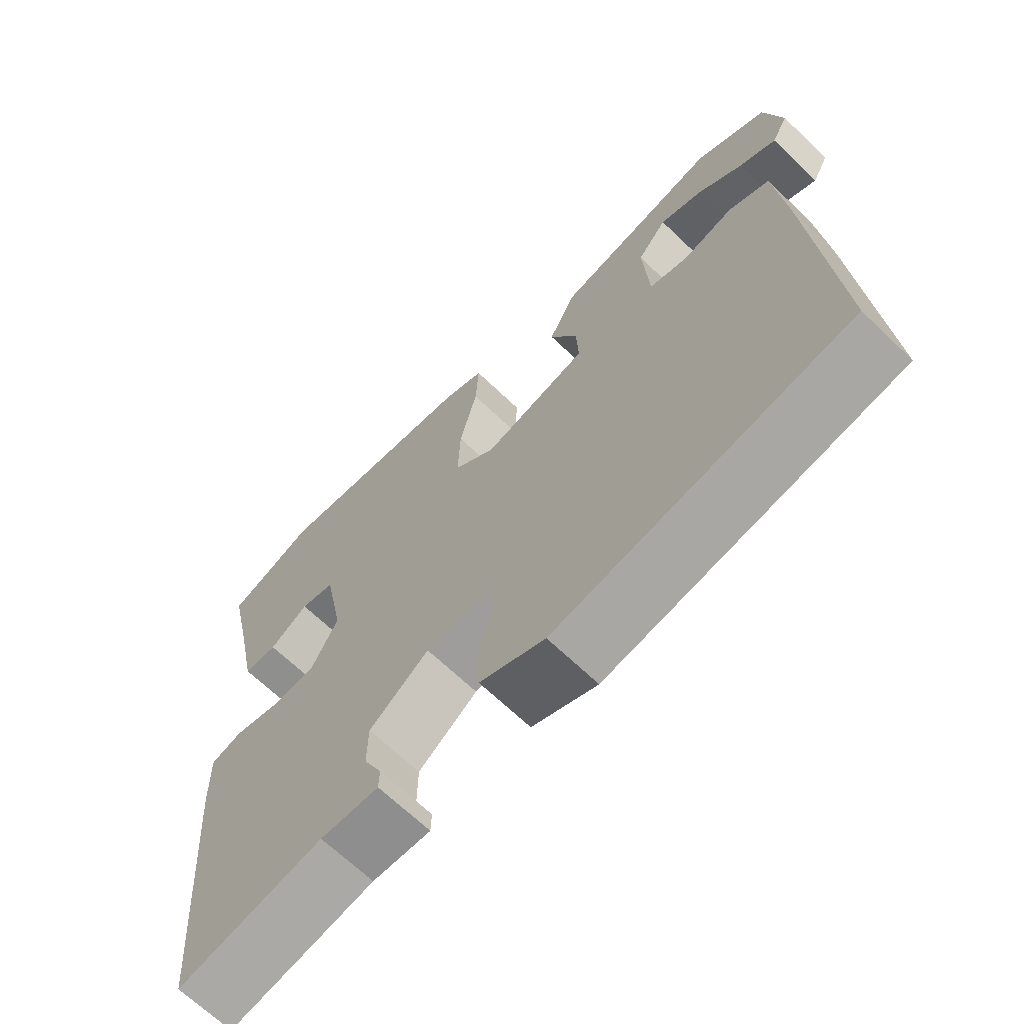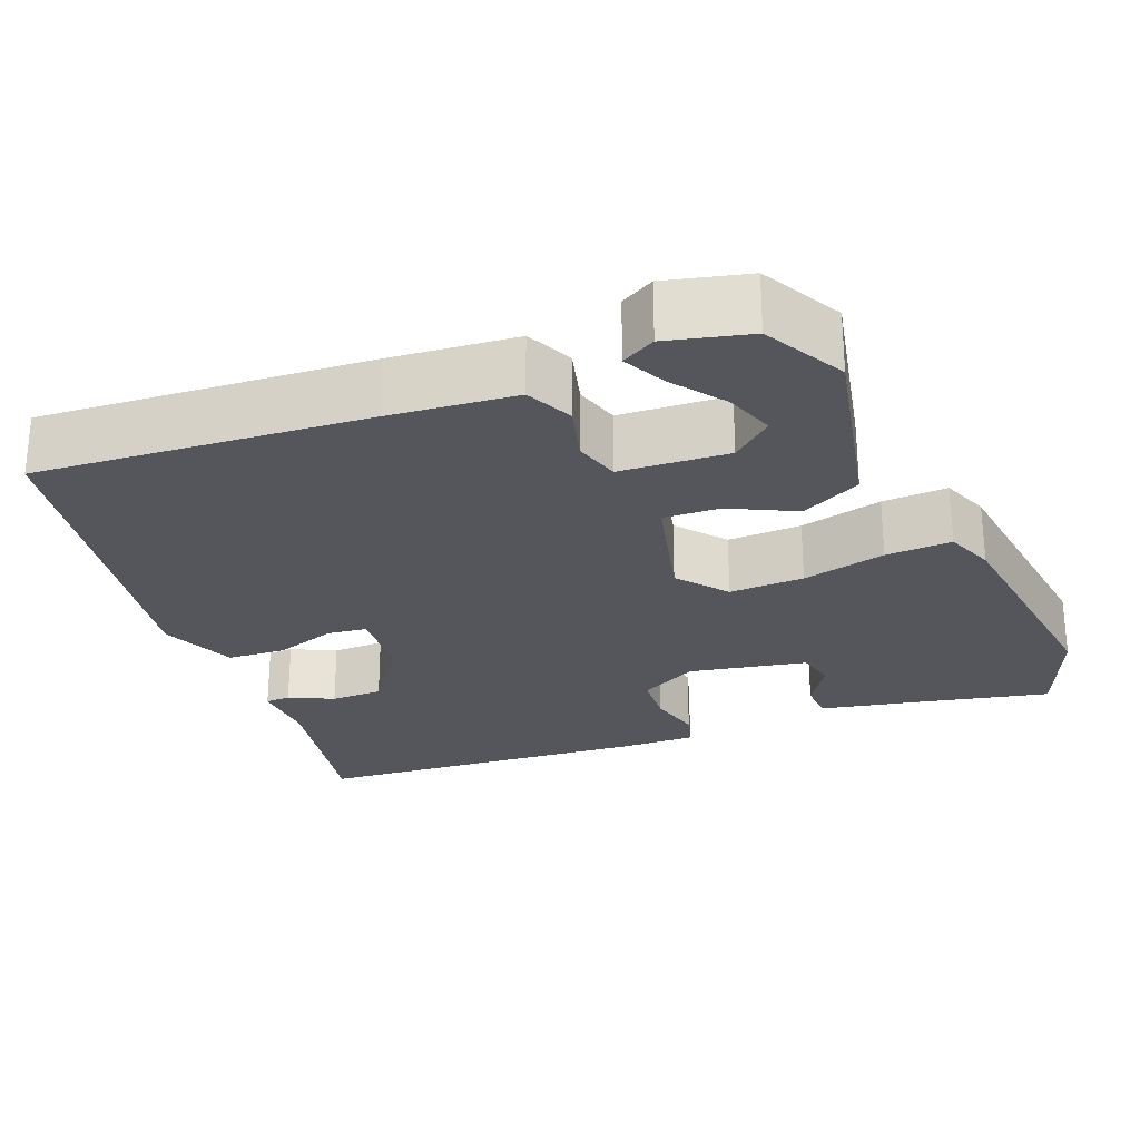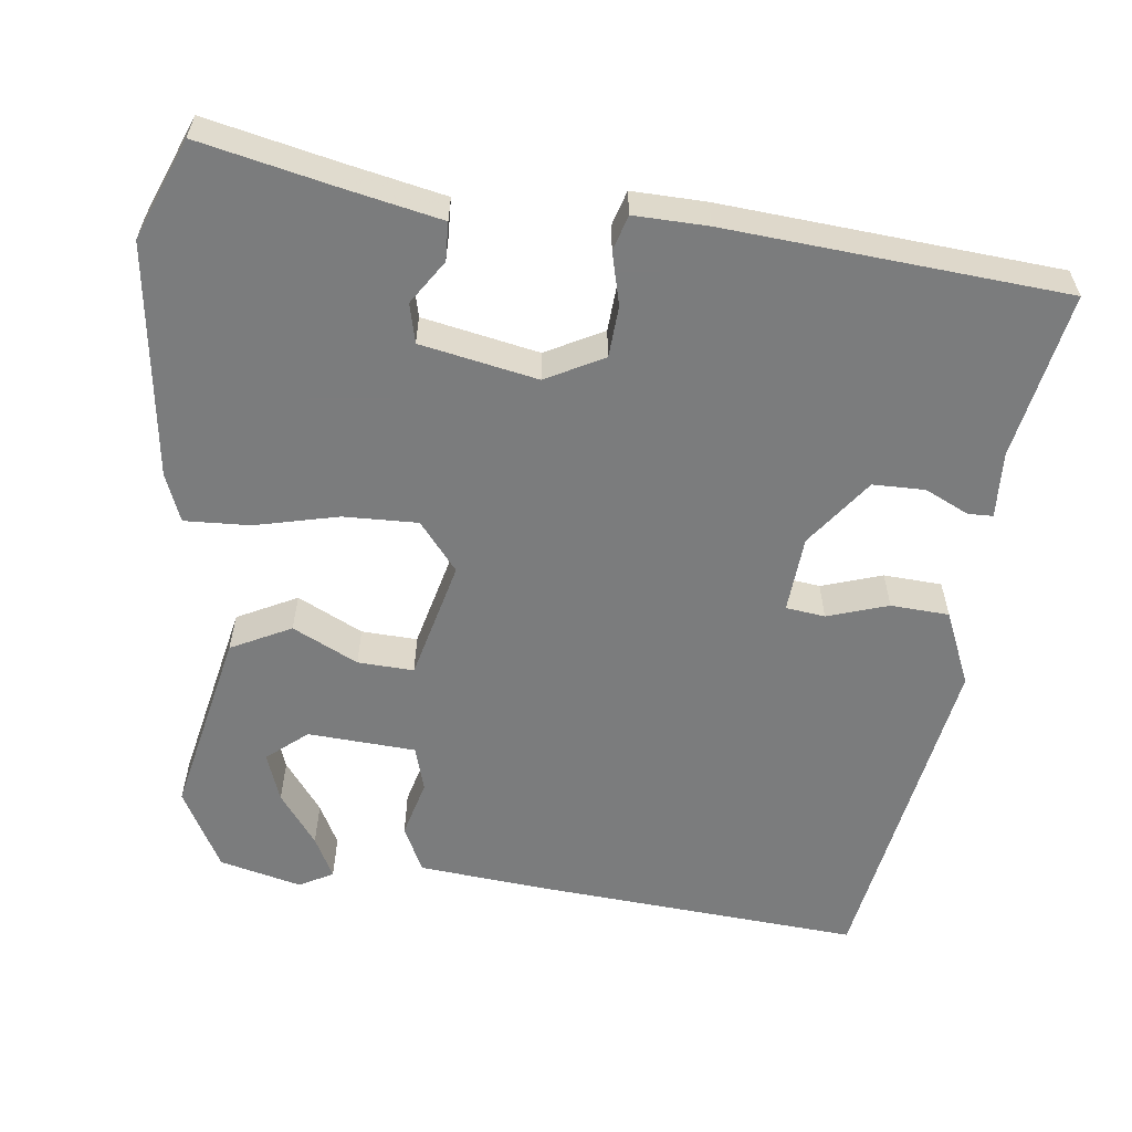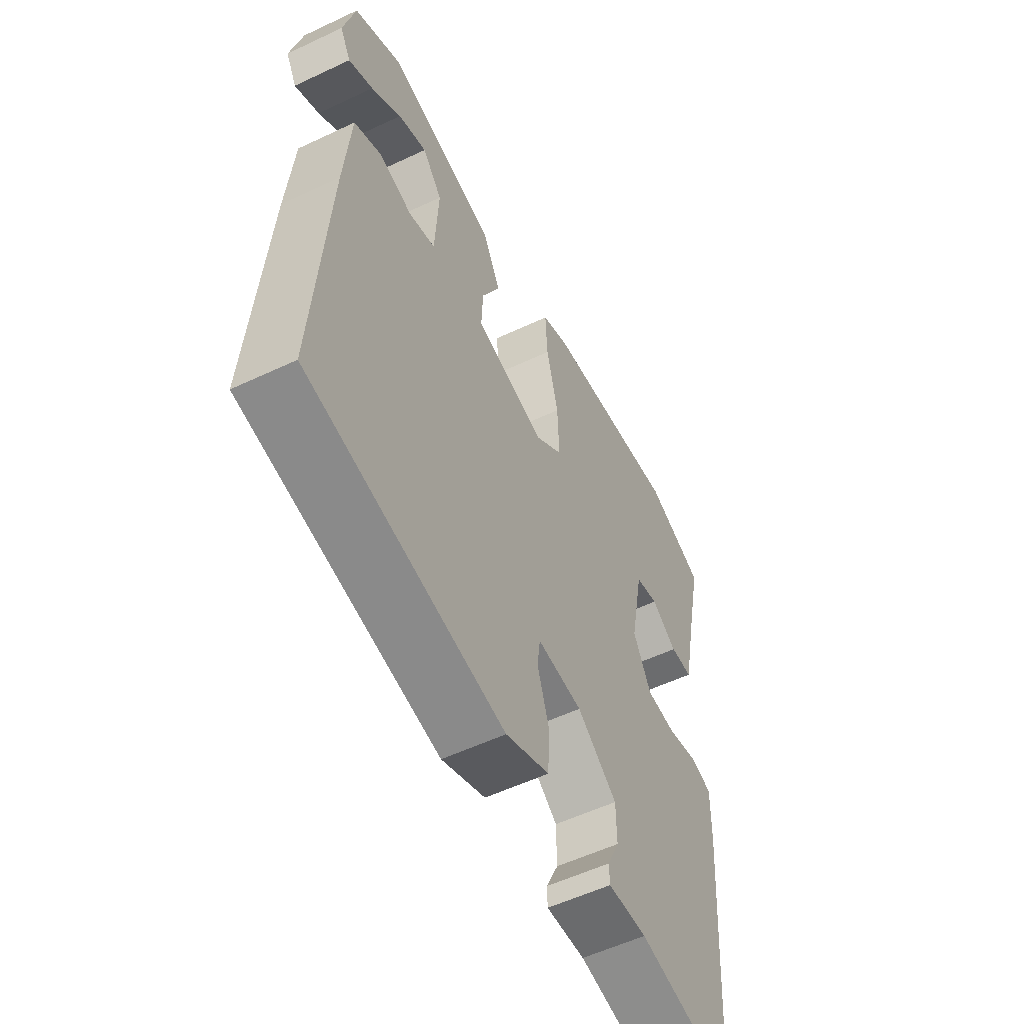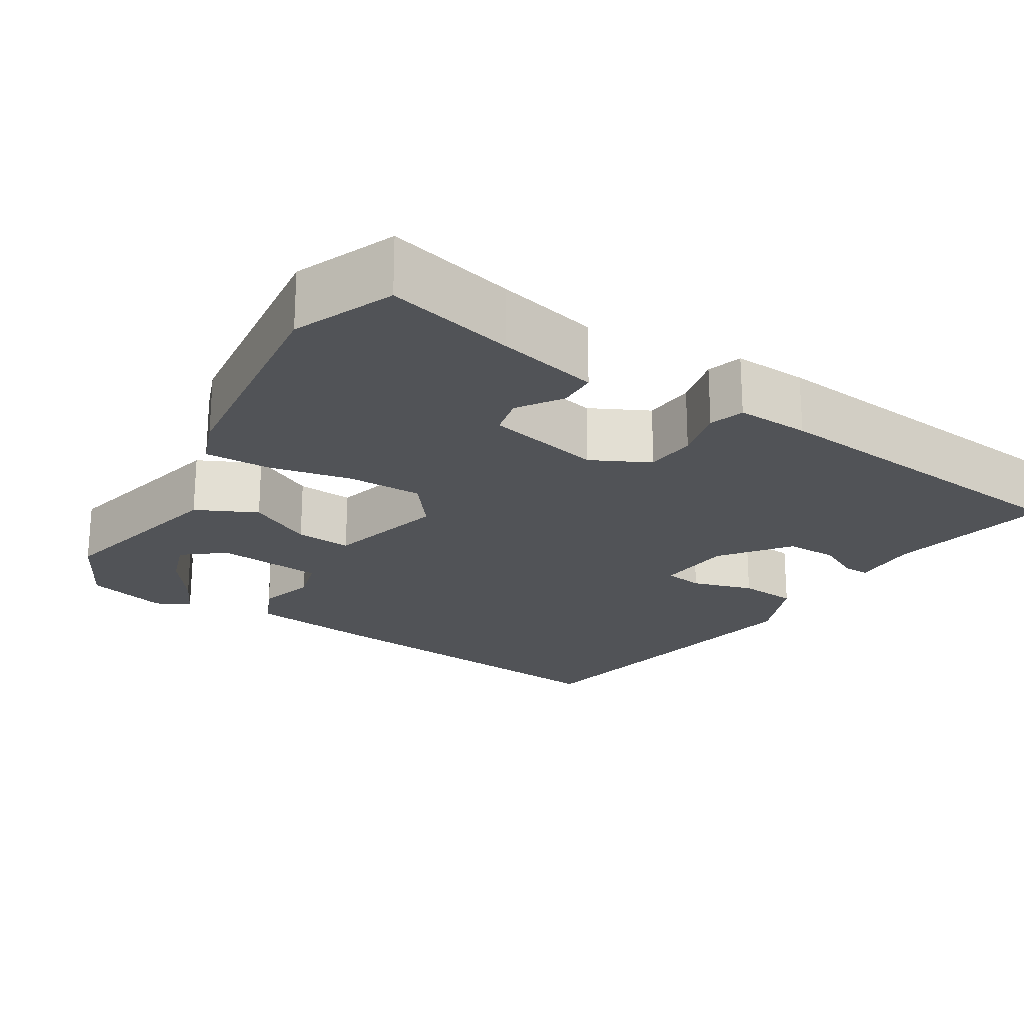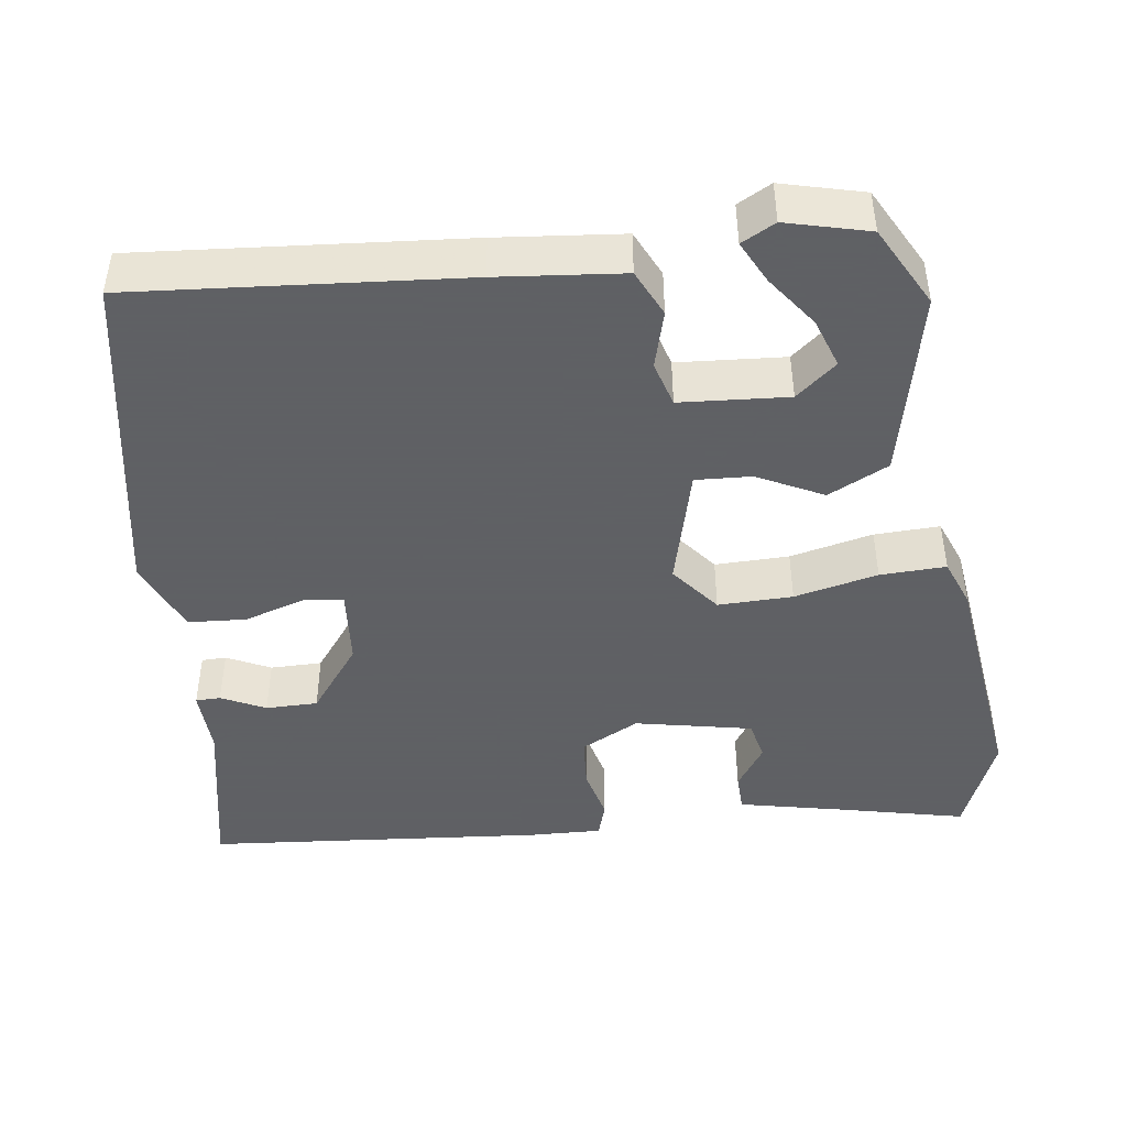
<metadata>
{"format":"obj","ext":"obj","renderer":"f3d","projection":"perspective","resolution":1024,"background":"white","views":[{"elev":-67.2,"azim":-133.9,"up":"+Z"},{"elev":-26.3,"azim":-68.5,"up":"+Y"},{"elev":-58.7,"azim":82.9,"up":"+Y"},{"elev":-55.6,"azim":-63.6,"up":"+Z"},{"elev":-22.1,"azim":57.0,"up":"+Y"},{"elev":-45.3,"azim":-83.0,"up":"+Y"}]}
</metadata>
<code>
v -0.501 0.07 -0.413
v -0.472 0.07 -0.002
v -0.458 0.07 0.155
v -0.4 0.07 0.183
v -0.328 0.07 0.164
v -0.272 0.07 0.181
v -0.264 0.07 0.316
v -0.306 0.07 0.366
v -0.367 0.07 0.344
v -0.431 0.07 0.296
v -0.483 0.07 0.269
v -0.506 0.07 0.311
v -0.481 0.07 0.414
v -0.381 0.07 0.469
v -0.147 0.07 0.42
v -0.109 0.07 0.345
v -0.149 0.07 0.263
v -0.152 0.07 0.193
v -0.002 0.07 0.156
v 0.058 0.07 0.205
v 0.055 0.07 0.298
v 0.03 0.07 0.402
v 0.026 0.07 0.484
v 0.086 0.07 0.508
v 0.379 0.07 0.548
v 0.504 0.07 0.498
v 0.469 0.07 0.336
v 0.443 0.07 0.209
v 0.395 0.07 0.207
v 0.34 0.07 0.243
v 0.291 0.07 0.231
v 0.263 0.07 0.085
v 0.301 0.07 0.013
v 0.365 0.07 0.009
v 0.431 0.07 0.026
v 0.475 0.07 0.013
v 0.473 0.07 -0.079
v 0.441 0.07 -0.501
v 0.234 0.07 -0.462
v 0.151 0.07 -0.466
v 0.15 0.07 -0.435
v 0.176 0.07 -0.38
v 0.175 0.07 -0.315
v 0.09 0.07 -0.252
v -0.006 0.07 -0.245
v -0.012 0.07 -0.294
v 0.013 0.07 -0.37
v 0.009 0.07 -0.443
v -0.084 0.07 -0.483
v -0.501 0 -0.413
v -0.472 0 -0.002
v -0.458 0 0.155
v -0.4 0 0.183
v -0.328 0 0.164
v -0.272 0 0.181
v -0.264 0 0.316
v -0.306 0 0.366
v -0.367 0 0.344
v -0.431 0 0.296
v -0.483 0 0.269
v -0.506 0 0.311
v -0.481 0 0.414
v -0.381 0 0.469
v -0.147 0 0.42
v -0.109 0 0.345
v -0.149 0 0.263
v -0.152 0 0.193
v -0.002 0 0.156
v 0.058 0 0.205
v 0.055 0 0.298
v 0.03 0 0.402
v 0.026 0 0.484
v 0.086 0 0.508
v 0.379 0 0.548
v 0.504 0 0.498
v 0.469 0 0.336
v 0.443 0 0.209
v 0.395 0 0.207
v 0.34 0 0.243
v 0.291 0 0.231
v 0.263 0 0.085
v 0.301 0 0.013
v 0.365 0 0.009
v 0.431 0 0.026
v 0.475 0 0.013
v 0.473 0 -0.079
v 0.441 0 -0.501
v 0.234 0 -0.462
v 0.151 0 -0.466
v 0.15 0 -0.435
v 0.176 0 -0.38
v 0.175 0 -0.315
v 0.09 0 -0.252
v -0.006 0 -0.245
v -0.012 0 -0.294
v 0.013 0 -0.37
v 0.009 0 -0.443
v -0.084 0 -0.483
f 46 47 48 49
f 45 46 49 1
f 39 40 41 42
f 39 42 43
f 38 39 43
f 37 38 43 44
f 34 35 36 37
f 33 34 37 44
f 27 28 29 30
f 27 30 31
f 26 27 31
f 25 26 31
f 24 25 31
f 21 22 23 24
f 20 21 24 31
f 19 20 31 32
f 14 15 16 17
f 14 17 18
f 9 10 11 12
f 8 9 12 13
f 2 3 4 5
f 45 1 2 5
f 45 5 6
f 44 45 6 7
f 18 19 32 33
f 18 33 44
f 8 13 14
f 7 8 14 18
f 7 18 44
f 98 97 96 95
f 50 98 95 94
f 91 90 89 88
f 92 91 88
f 92 88 87
f 93 92 87 86
f 86 85 84 83
f 93 86 83 82
f 79 78 77 76
f 80 79 76
f 80 76 75
f 80 75 74
f 80 74 73
f 73 72 71 70
f 80 73 70 69
f 81 80 69 68
f 66 65 64 63
f 67 66 63
f 61 60 59 58
f 62 61 58 57
f 54 53 52 51
f 54 51 50 94
f 55 54 94
f 56 55 94 93
f 82 81 68 67
f 93 82 67
f 63 62 57
f 67 63 57 56
f 93 67 56
f 1 50 51 2
f 2 51 52 3
f 3 52 53 4
f 4 53 54 5
f 5 54 55 6
f 6 55 56 7
f 7 56 57 8
f 8 57 58 9
f 9 58 59 10
f 10 59 60 11
f 11 60 61 12
f 12 61 62 13
f 13 62 63 14
f 14 63 64 15
f 15 64 65 16
f 16 65 66 17
f 17 66 67 18
f 18 67 68 19
f 19 68 69 20
f 20 69 70 21
f 21 70 71 22
f 22 71 72 23
f 23 72 73 24
f 24 73 74 25
f 25 74 75 26
f 26 75 76 27
f 27 76 77 28
f 28 77 78 29
f 29 78 79 30
f 30 79 80 31
f 31 80 81 32
f 32 81 82 33
f 33 82 83 34
f 34 83 84 35
f 35 84 85 36
f 36 85 86 37
f 37 86 87 38
f 38 87 88 39
f 39 88 89 40
f 40 89 90 41
f 41 90 91 42
f 42 91 92 43
f 43 92 93 44
f 44 93 94 45
f 45 94 95 46
f 46 95 96 47
f 47 96 97 48
f 48 97 98 49
f 49 98 50 1

</code>
